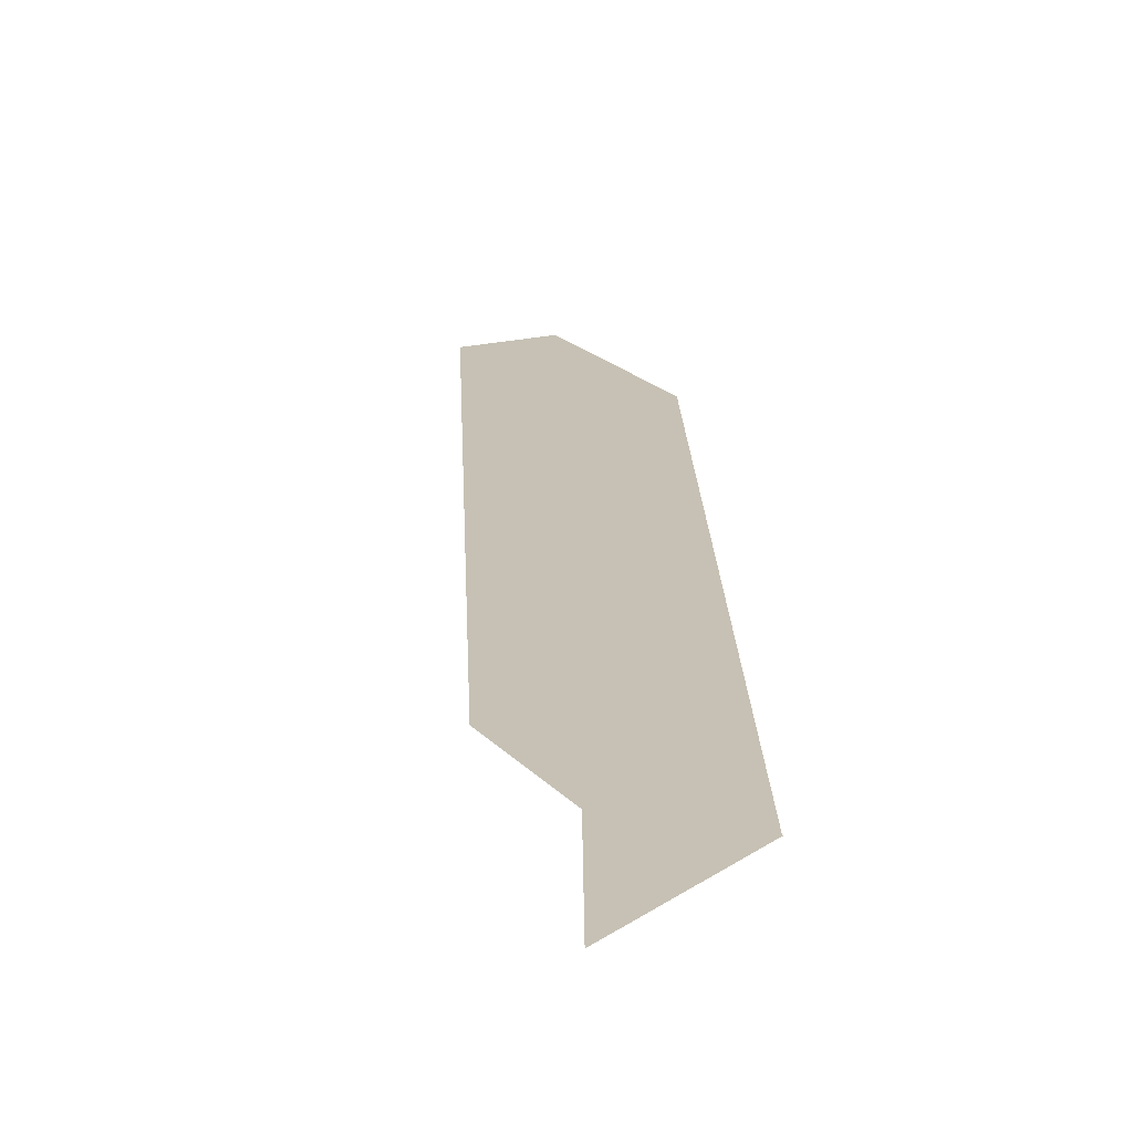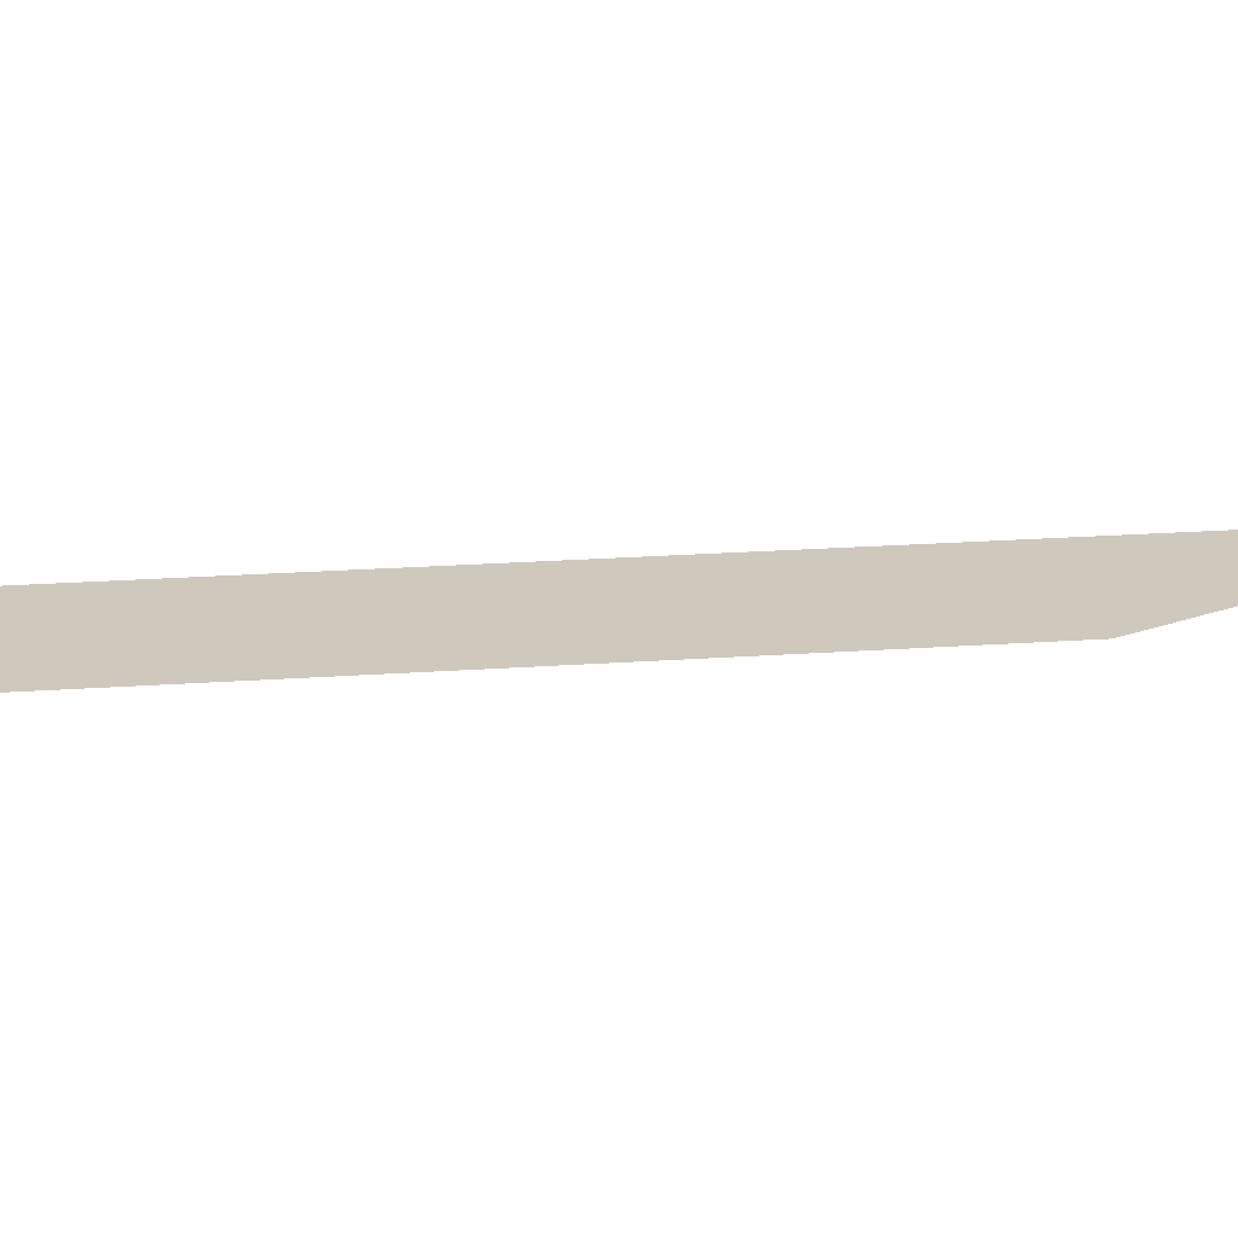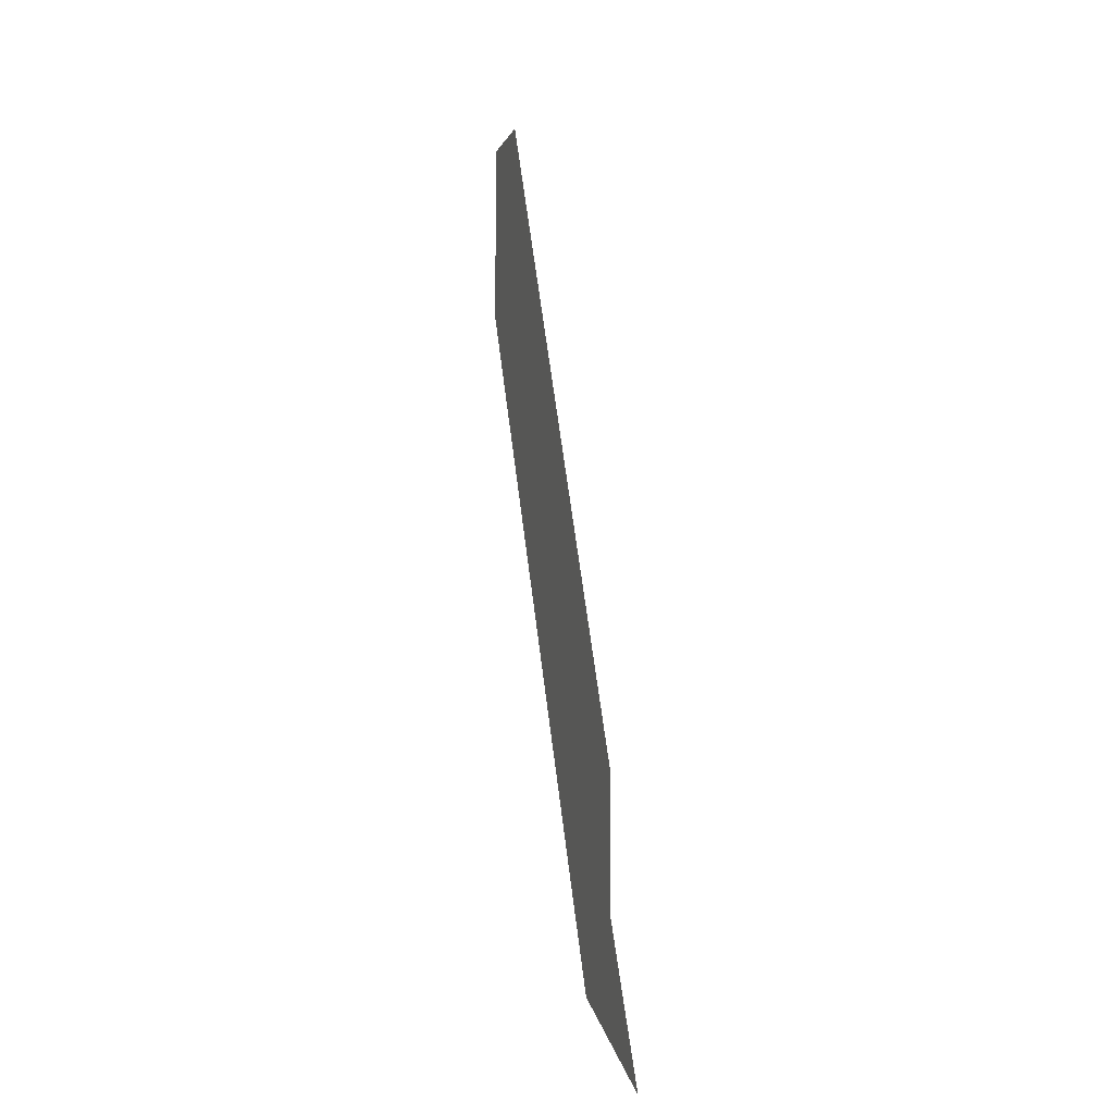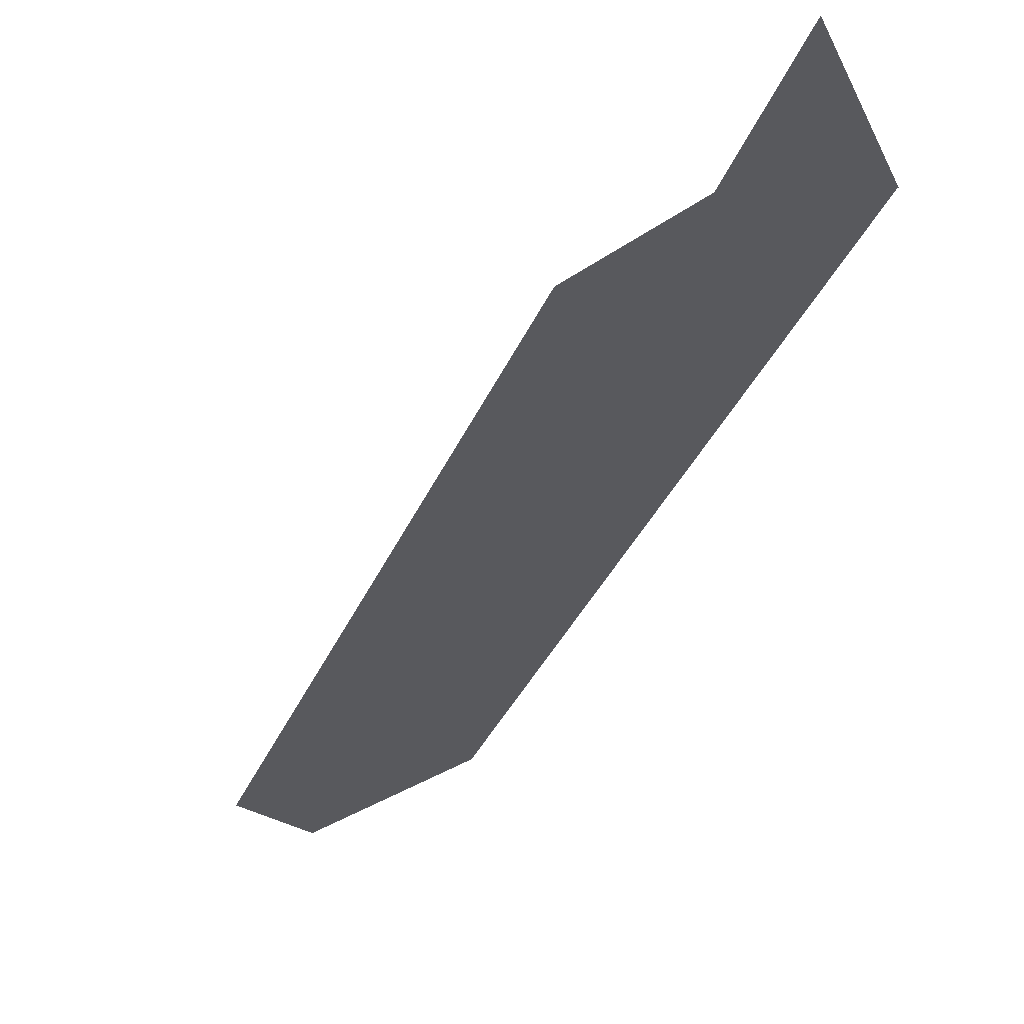
<metadata>
{"format":"obj","ext":"obj","renderer":"f3d","projection":"perspective","resolution":1024,"background":"white","views":[{"elev":18.5,"azim":153.2,"up":"+Y"},{"elev":22.5,"azim":58.2,"up":"+Y"},{"elev":-8.3,"azim":73.4,"up":"+Z"},{"elev":-29.8,"azim":136.9,"up":"+Y"}]}
</metadata>
<code>
o LetterSegment4
v -0.05673 0 0.1144
v -0.04772 0 0.1144
v -0.01058 0 0.03395
v -0.05673 0 0.1144
v -0.01058 0 0.03395
v -0.01058 0 0.019
v -0.002142 0 0.002142
v -0.019 0 0.01058
v -0.01885 0 0.01058
v -0.01058 0 0.019
v -0.002142 0 0.002142
v -0.01885 0 0.01058
v -0.05673 0 0.1144
v -0.01058 0 0.019
v -0.01885 0 0.01058
v -0.01885 0 0.01058
v -0.05673 0 0.09265
v -0.05673 0 0.1144
g LetterSegment4
f 1 2 3
f 4 5 6
f 7 8 9
f 10 11 12
f 13 14 15
f 16 17 18

</code>
